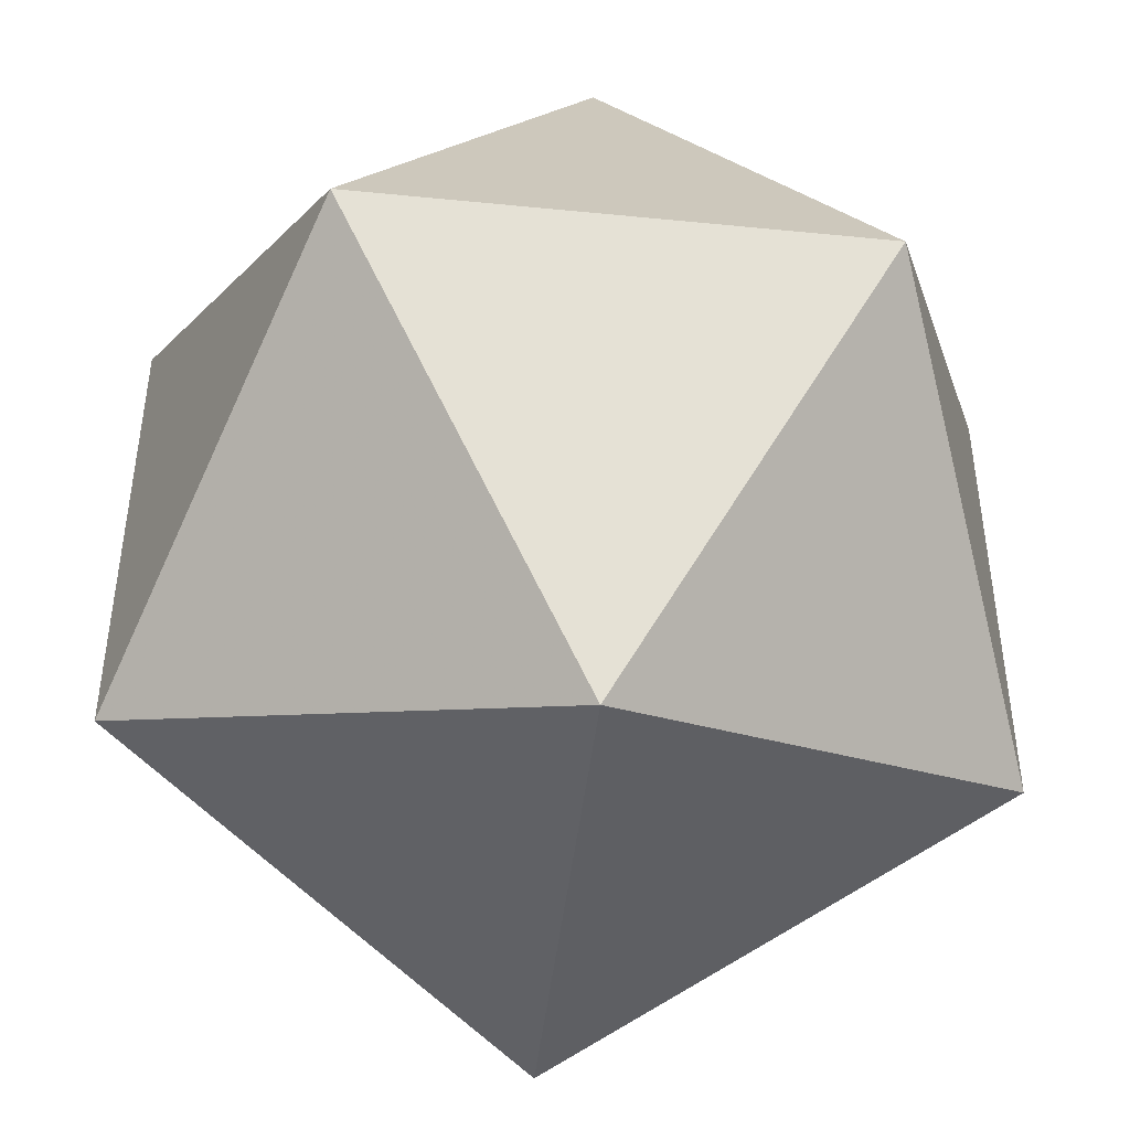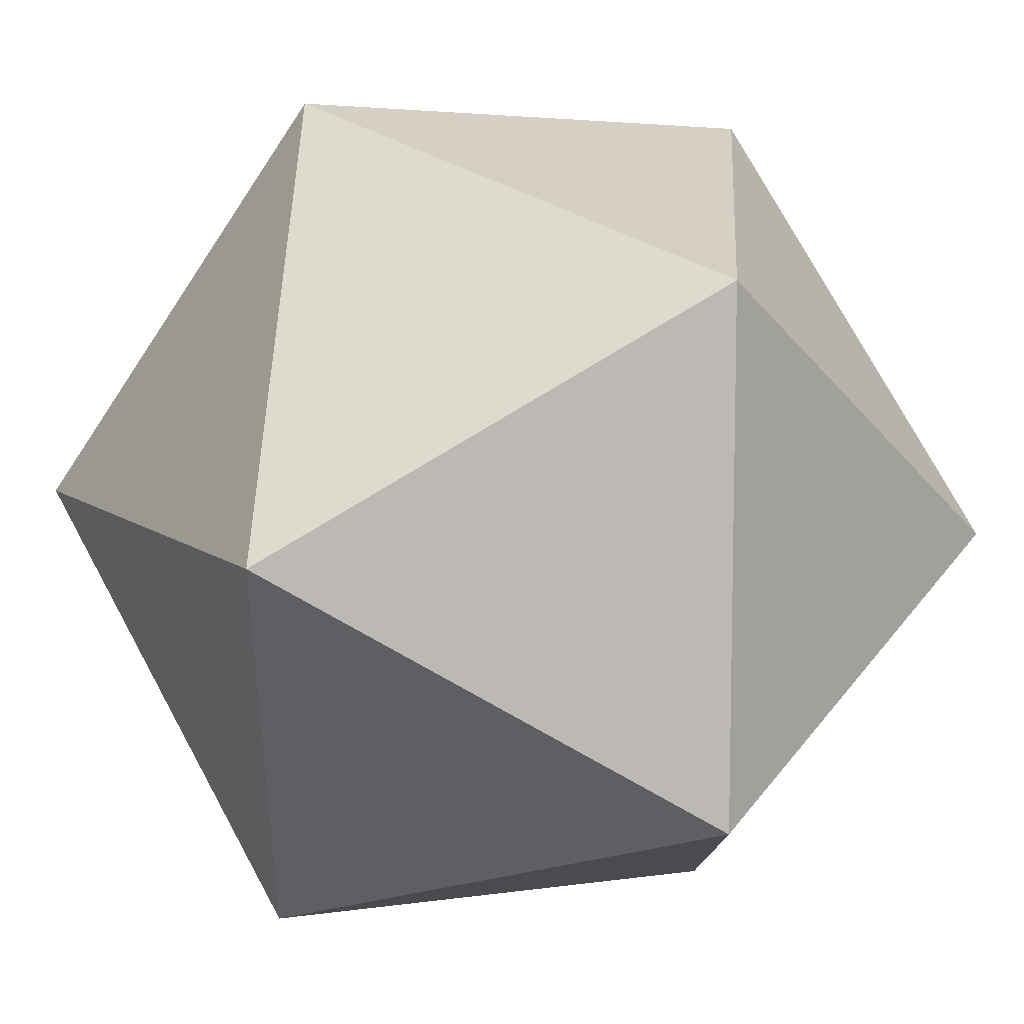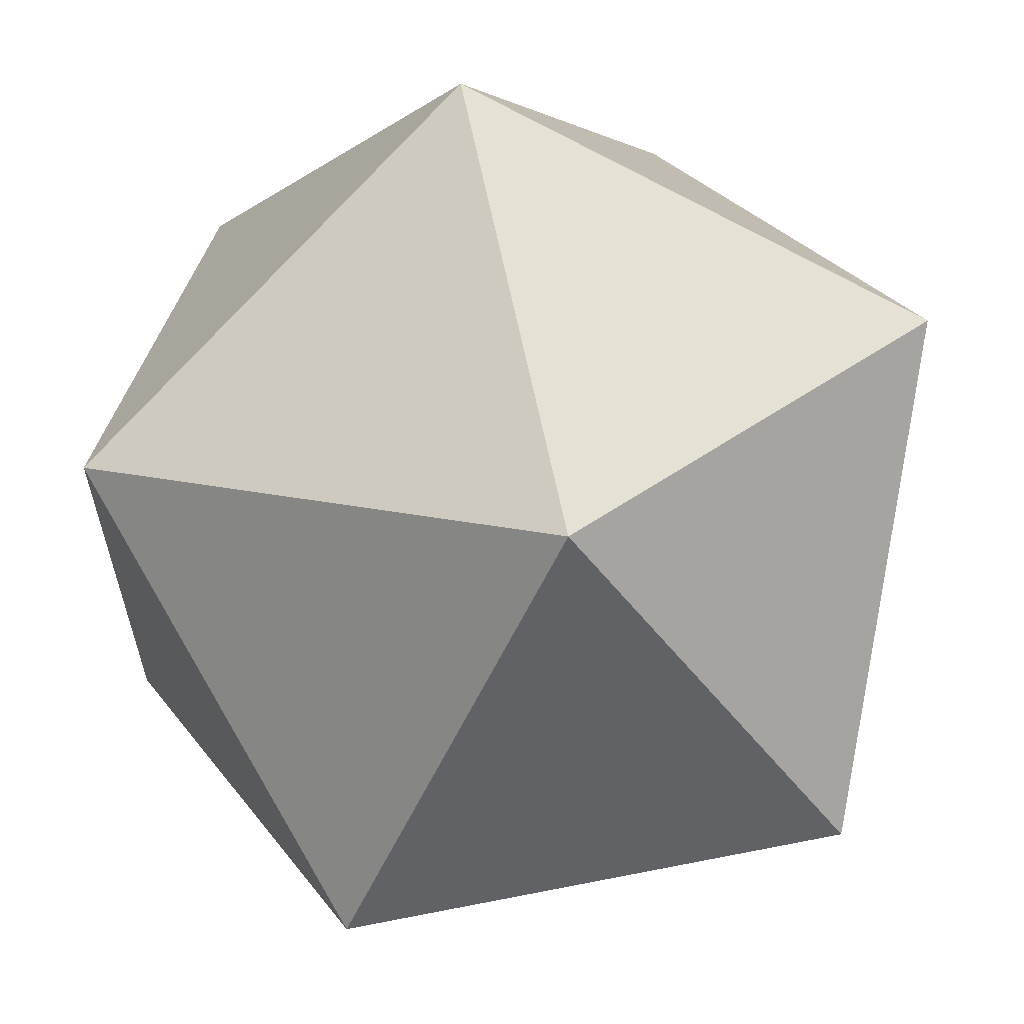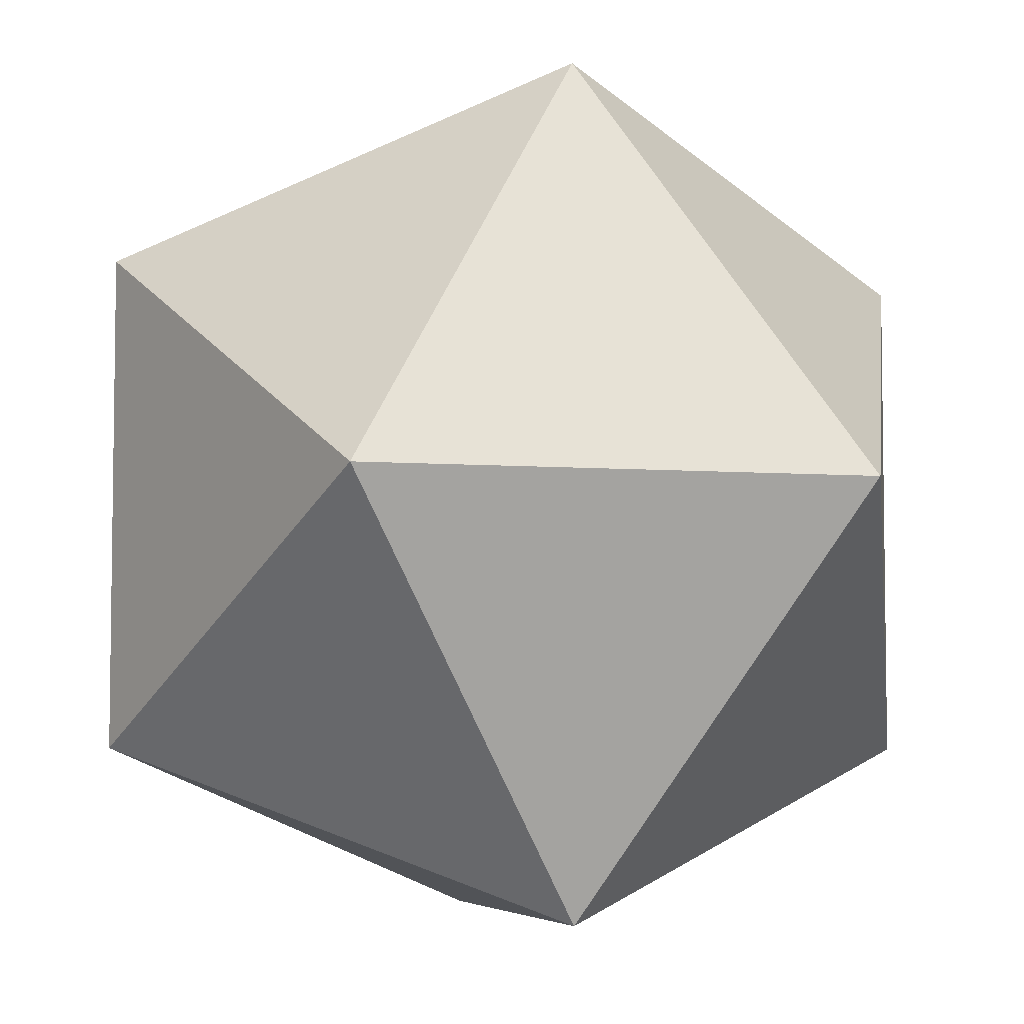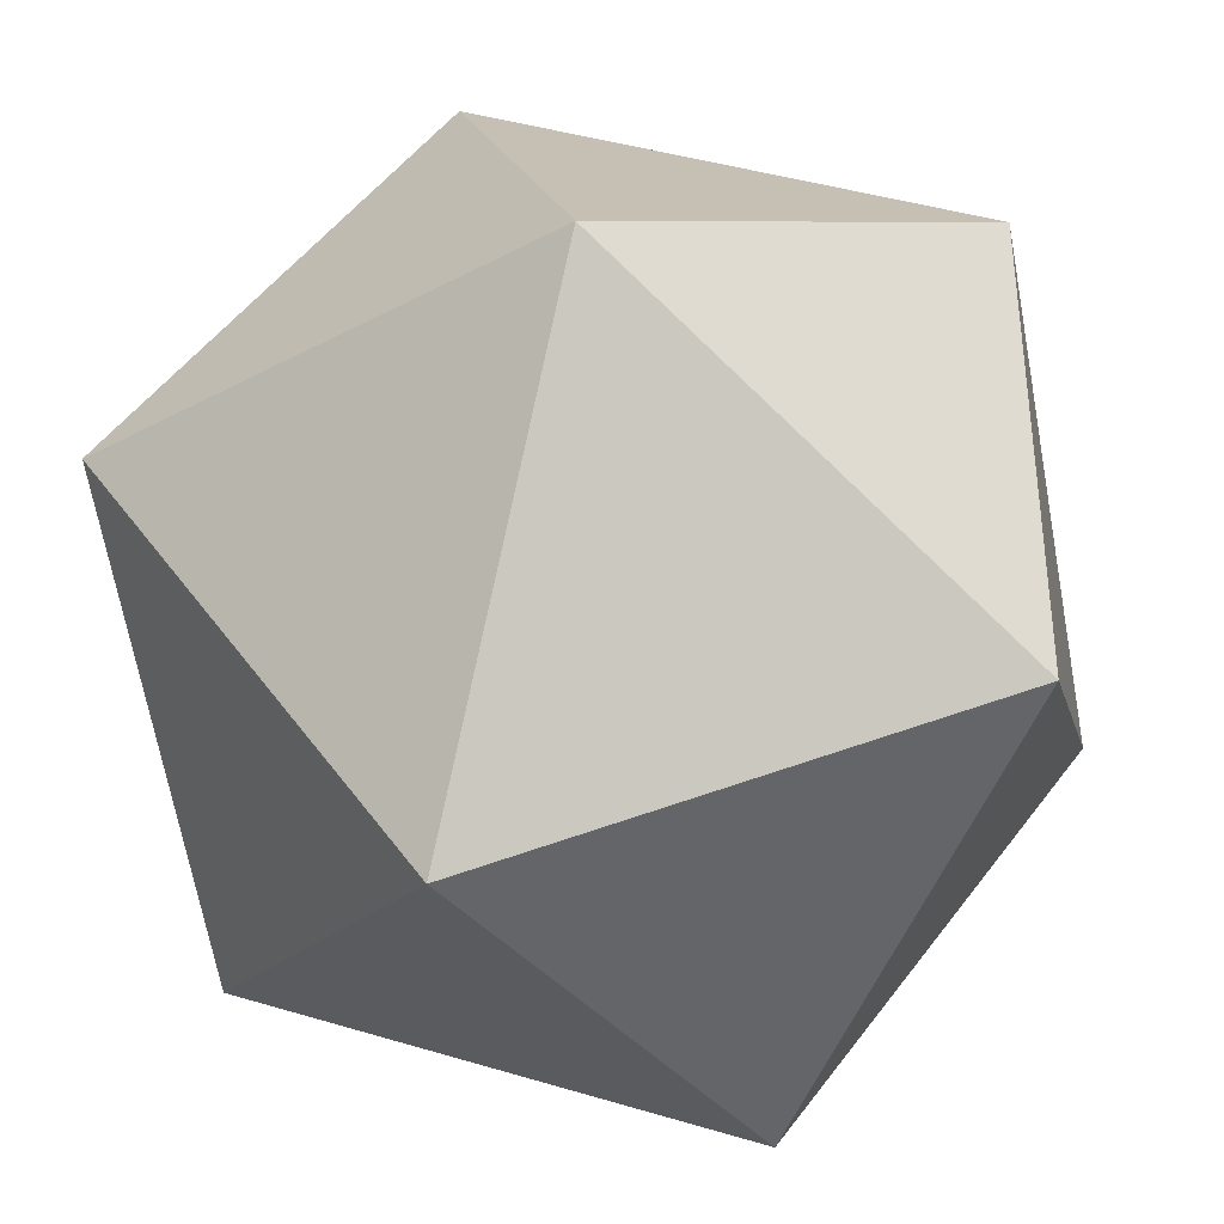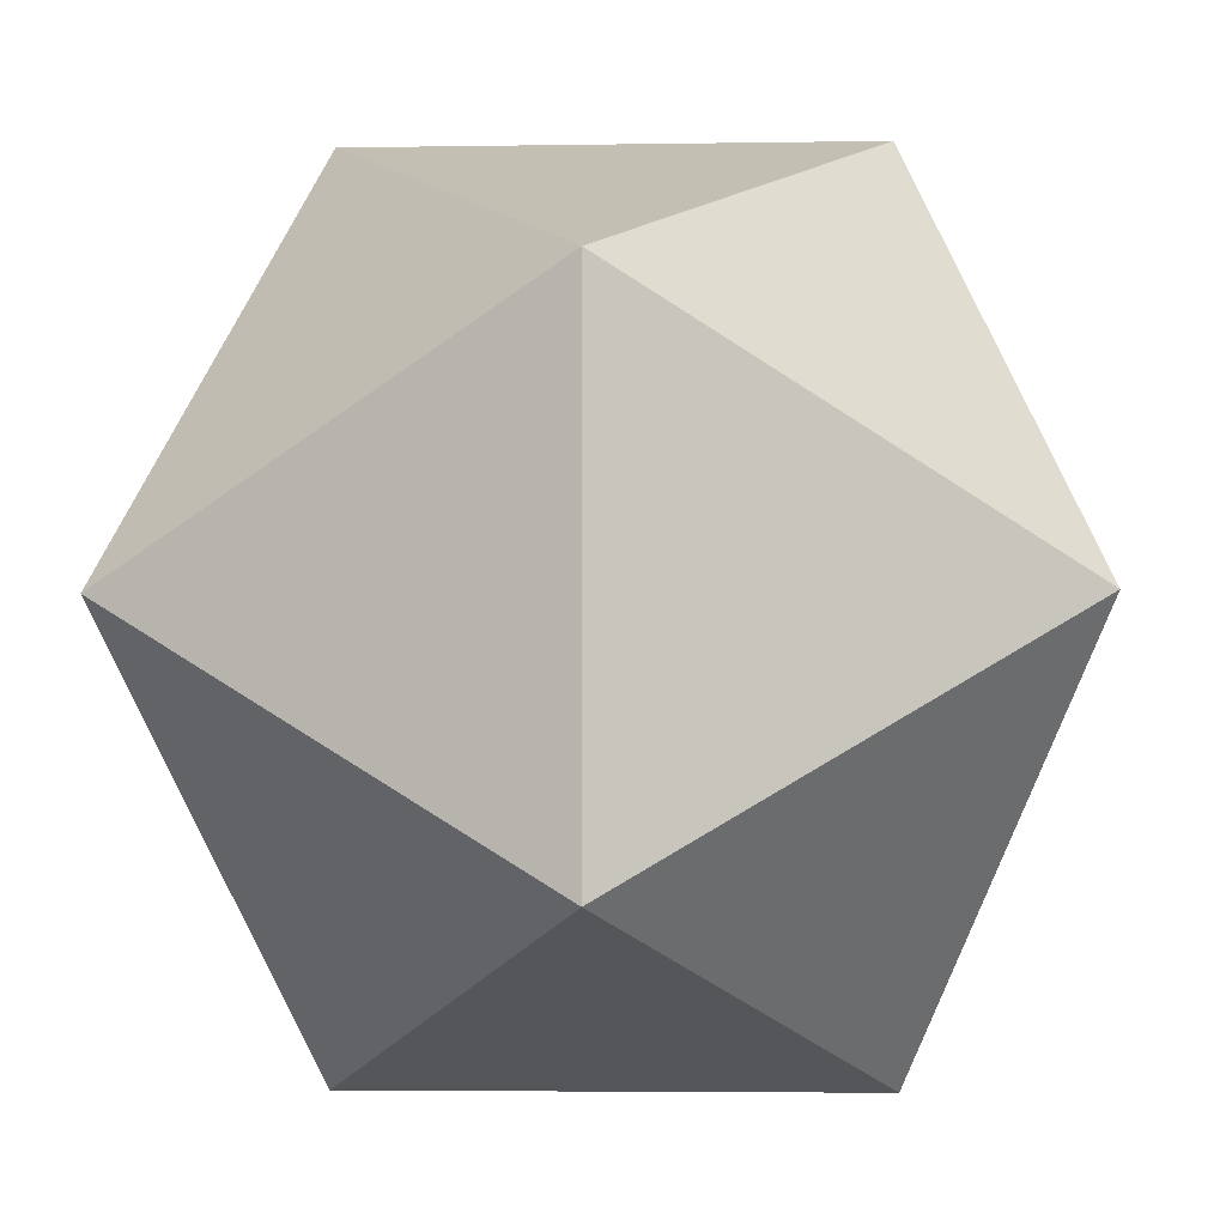
<metadata>
{"format":"obj","ext":"obj","renderer":"f3d","projection":"perspective","resolution":1024,"background":"white","views":[{"elev":-46.2,"azim":-96.5,"up":"+Z"},{"elev":42.8,"azim":34.7,"up":"+Z"},{"elev":62.3,"azim":78.6,"up":"+Z"},{"elev":-5.5,"azim":166.3,"up":"+Y"},{"elev":-37.8,"azim":34.0,"up":"+Y"},{"elev":-4.0,"azim":93.2,"up":"+Y"}]}
</metadata>
<code>
v -0.125 -0.007812 -0.2578
v 0.125 -0.007812 -0.2578
v 0 0.2031 -0.3438
v -0.2109 0.1172 -0.4688
v -0.2109 -0.1328 -0.4688
v 0 -0.2188 -0.3438
v 0.2109 -0.1328 -0.4688
v 0.2109 0.1172 -0.4688
v 0 0.2031 -0.5938
v -0.125 -0.007812 -0.6797
v 0 -0.2188 -0.5938
v 0.125 -0.007812 -0.6797
v -0.1484 -0.007812 -0.2188
v 0.1484 -0.007812 -0.2188
v 0 0.2422 -0.3203
v -0.25 0.1406 -0.4688
v -0.25 -0.1562 -0.4688
v 0 -0.2578 -0.3203
v 0.25 -0.1562 -0.4688
v 0.25 0.1406 -0.4688
v 0 0.2422 -0.6172
v -0.1484 -0.007812 -0.7188
v 0 -0.2578 -0.6172
v 0.1484 -0.007812 -0.7188
v -0.1719 -0.007812 -0.1797
v 0.1719 -0.007812 -0.1797
v 0 0.2812 -0.2969
v -0.2891 0.1641 -0.4688
v -0.2891 -0.1797 -0.4688
v 0 -0.2969 -0.2969
v 0.2891 -0.1797 -0.4688
v 0.2891 0.1641 -0.4688
v 0 0.2812 -0.6406
v -0.1719 -0.007812 -0.7578
v 0 -0.2969 -0.6406
v 0.1719 -0.007812 -0.7578
f 1 2 3
f 1 3 4
f 1 4 5
f 1 5 6
f 1 6 2
f 2 6 7
f 2 7 8
f 2 8 3
f 3 8 9
f 3 9 4
f 4 9 10
f 4 10 5
f 5 10 11
f 5 11 6
f 6 11 7
f 7 11 12
f 7 12 8
f 8 12 9
f 9 12 10
f 10 12 11
f 13 14 15
f 13 15 16
f 13 16 17
f 13 17 18
f 13 18 14
f 14 18 19
f 14 19 20
f 14 20 15
f 15 20 21
f 15 21 16
f 16 21 22
f 16 22 17
f 17 22 23
f 17 23 18
f 18 23 19
f 19 23 24
f 19 24 20
f 20 24 21
f 21 24 22
f 22 24 23
f 25 26 27
f 25 27 28
f 25 28 29
f 25 29 30
f 25 30 26
f 26 30 31
f 26 31 32
f 26 32 27
f 27 32 33
f 27 33 28
f 28 33 34
f 28 34 29
f 29 34 35
f 29 35 30
f 30 35 31
f 31 35 36
f 31 36 32
f 32 36 33
f 33 36 34
f 34 36 35

</code>
